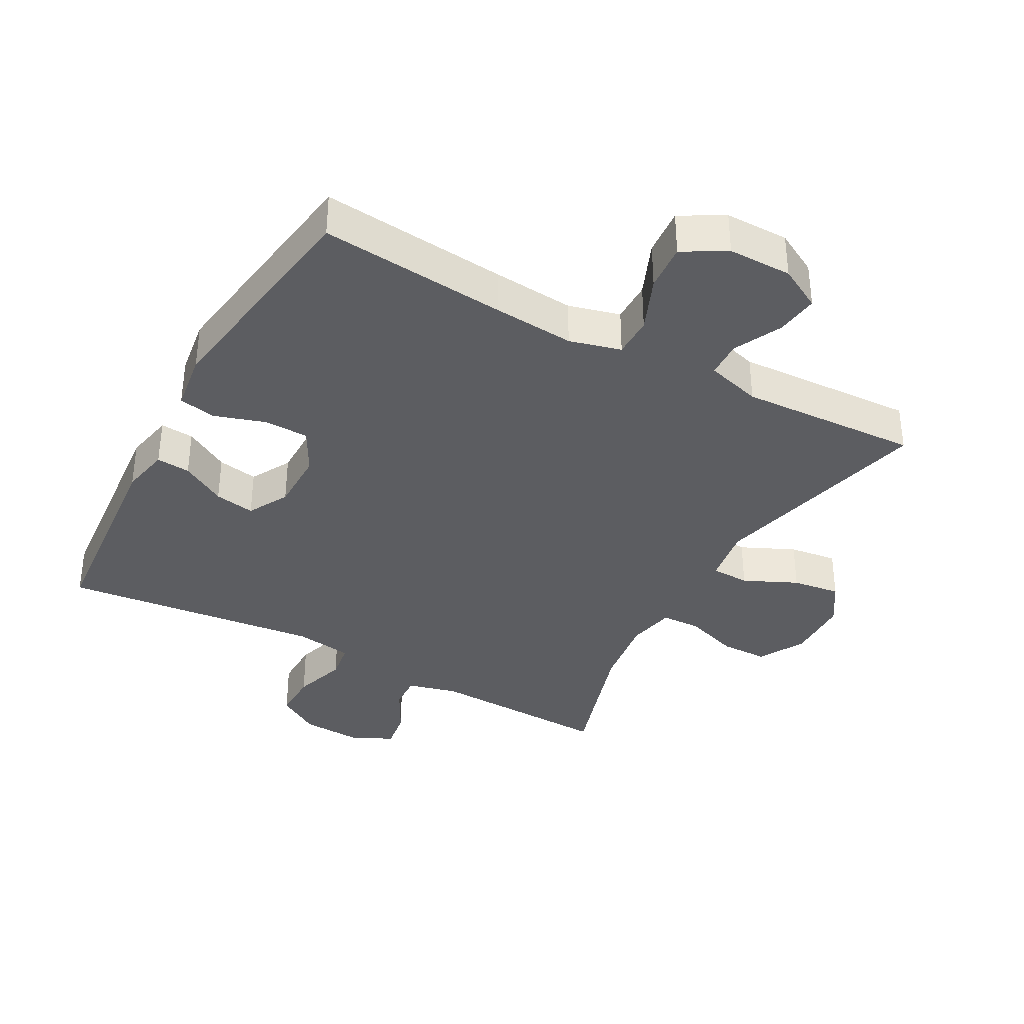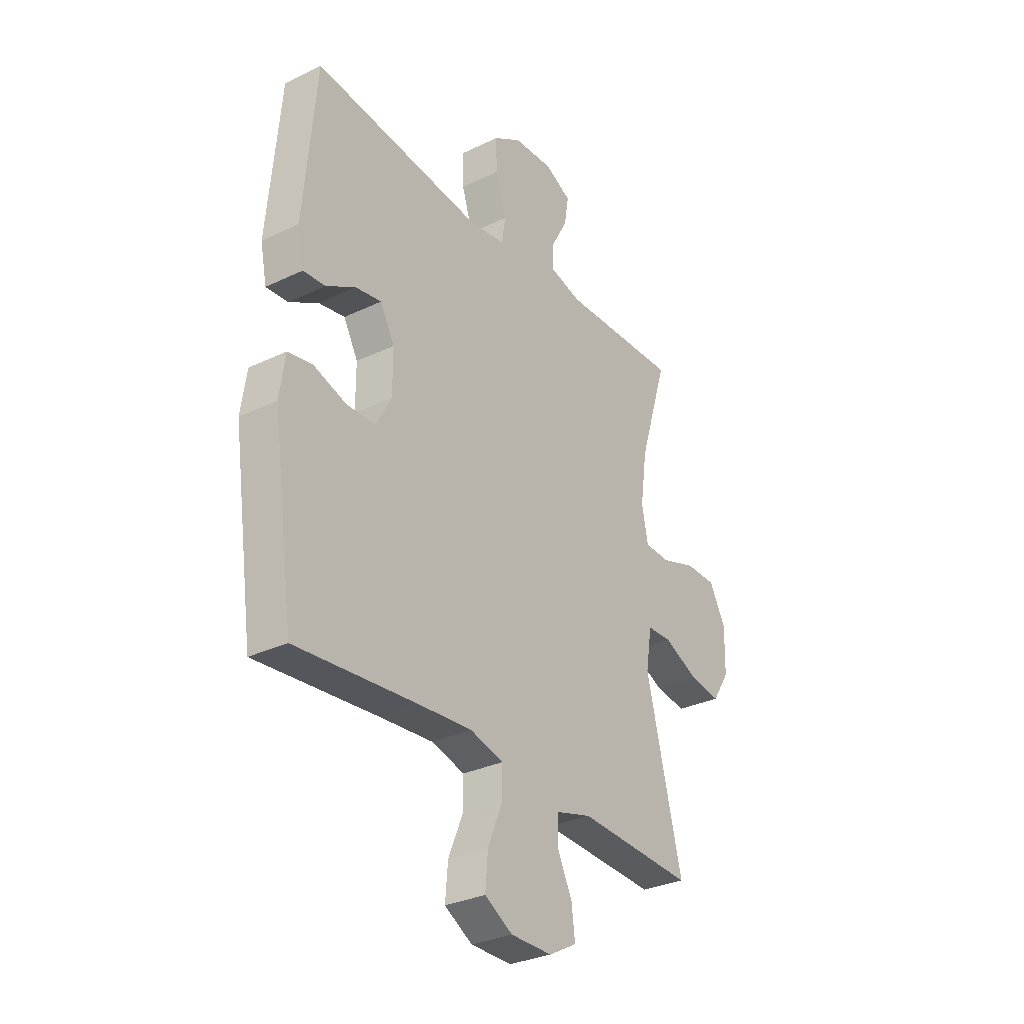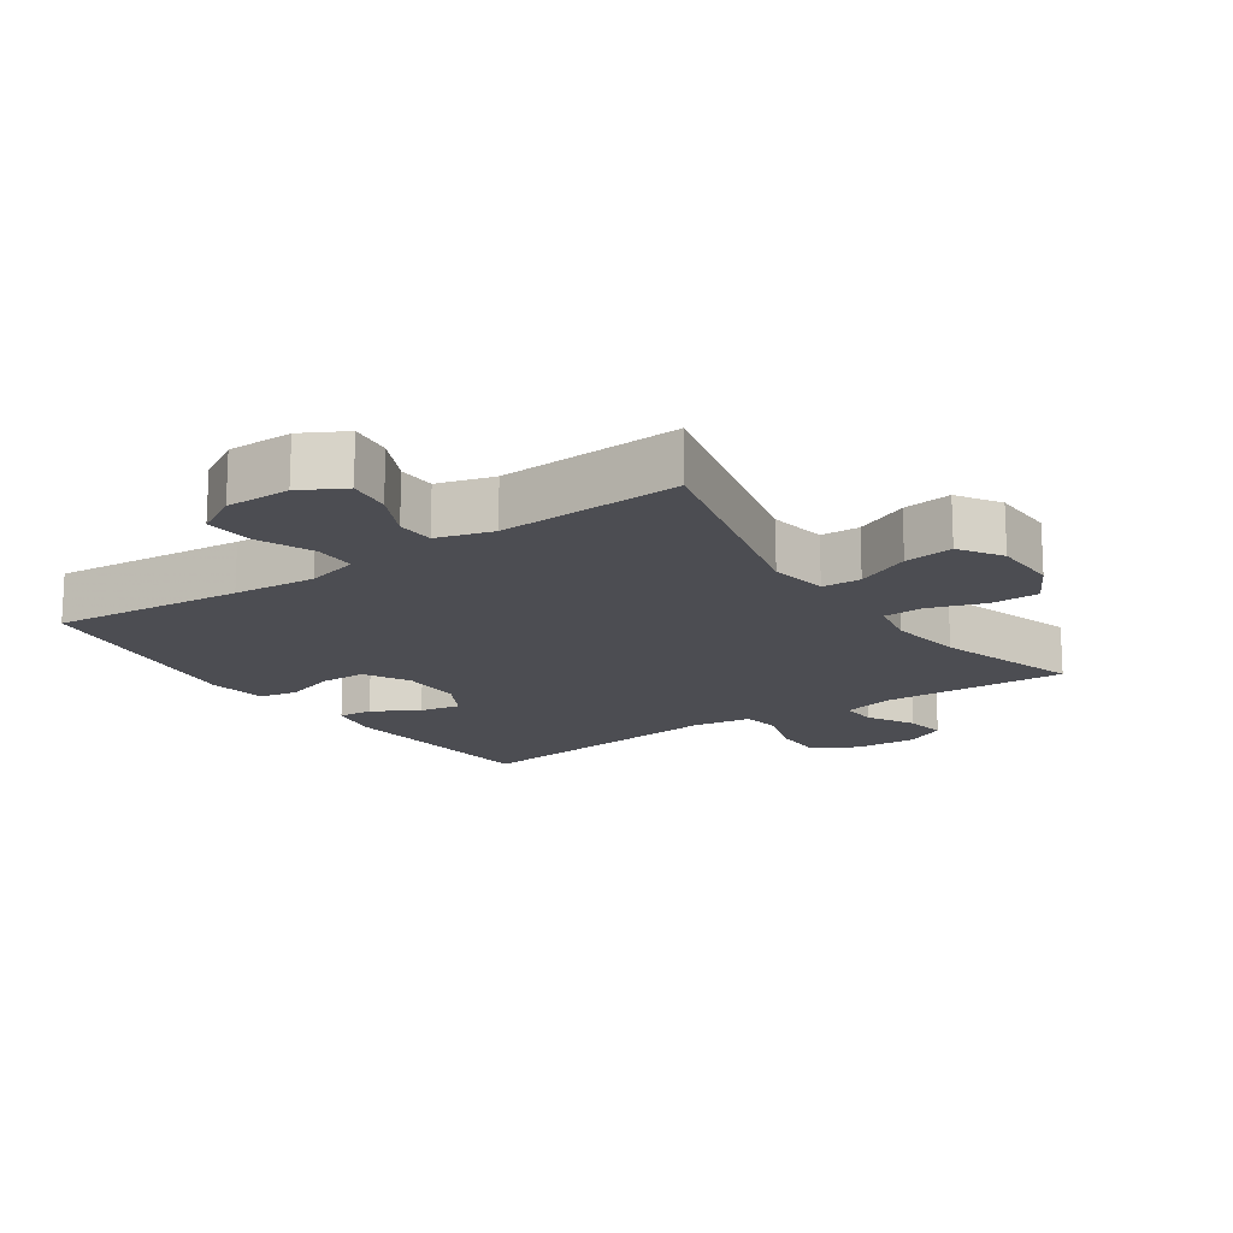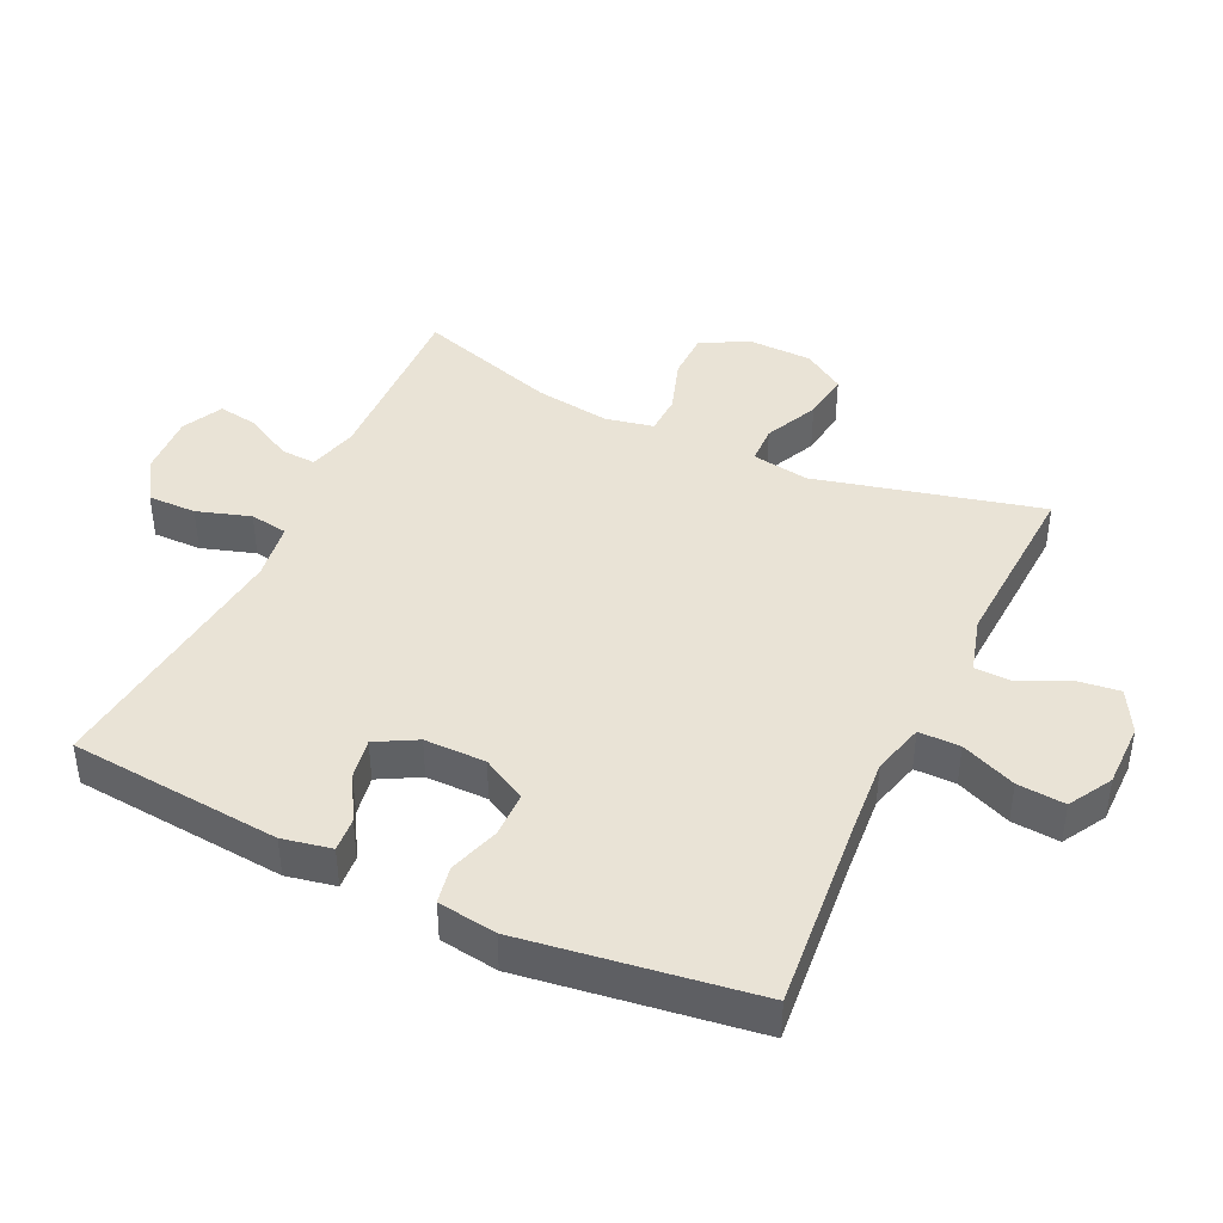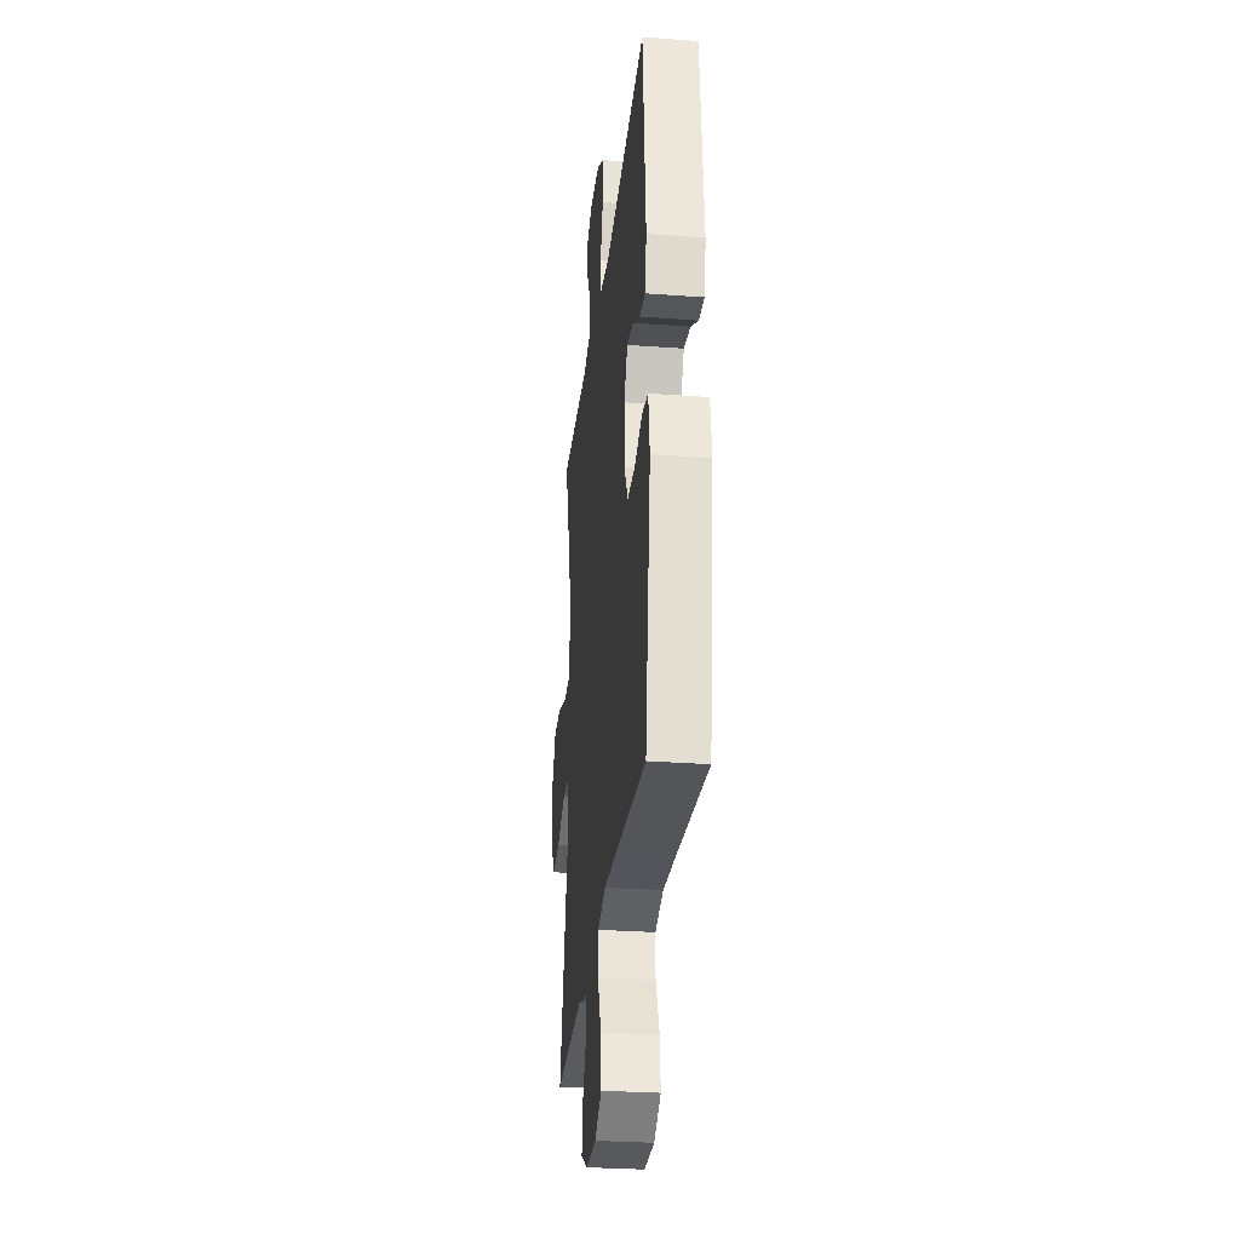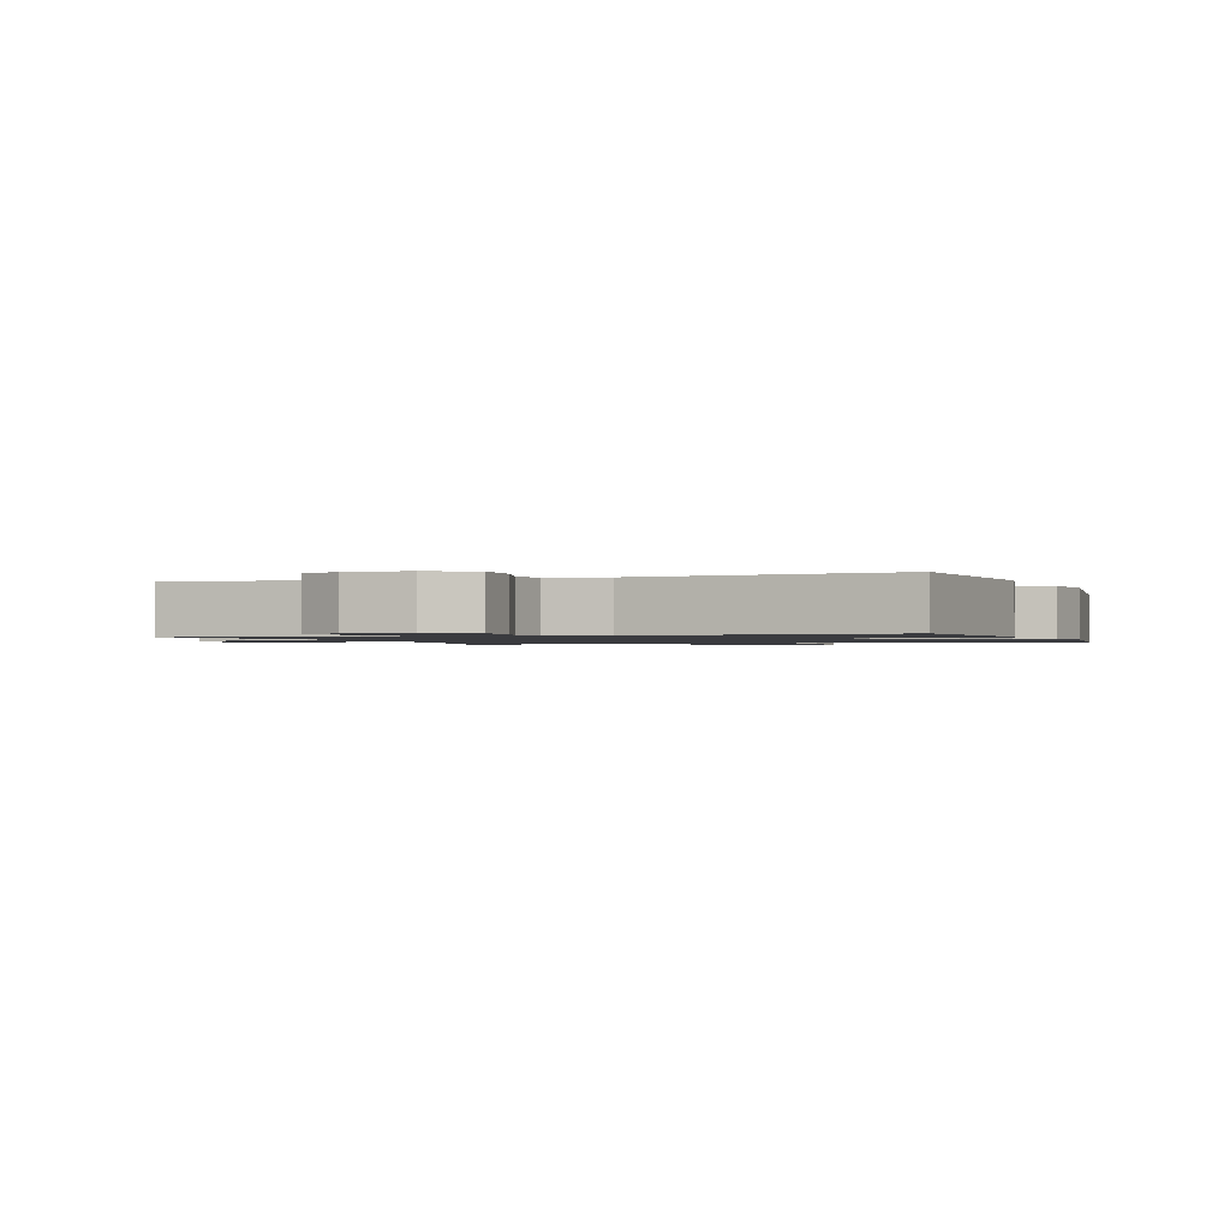
<metadata>
{"format":"obj","ext":"obj","renderer":"f3d","projection":"perspective","resolution":1024,"background":"white","views":[{"elev":-36.4,"azim":151.2,"up":"+Y"},{"elev":-31.0,"azim":124.6,"up":"+Z"},{"elev":-16.4,"azim":-145.6,"up":"+Y"},{"elev":42.2,"azim":115.3,"up":"+Y"},{"elev":-29.5,"azim":83.7,"up":"+Z"},{"elev":-1.2,"azim":20.3,"up":"+Y"}]}
</metadata>
<code>
v 0.5 0.07 0.5
v 0.529 0.07 0.175
v 0.514 0.07 0.1
v 0.462 0.07 0.104
v 0.393 0.07 0.144
v 0.331 0.07 0.155
v 0.297 0.07 0.093
v 0.297 0.07 -0.001
v 0.334 0.07 -0.069
v 0.403 0.07 -0.07
v 0.481 0.07 -0.045
v 0.538 0.07 -0.056
v 0.551 0.07 -0.146
v 0.5 0.07 -0.5
v 0.212 0.07 -0.473
v 0.087 0.07 -0.463
v 0.008 0.07 -0.484
v 0.008 0.07 -0.547
v 0.043 0.07 -0.631
v 0.049 0.07 -0.704
v -0.017 0.07 -0.742
v -0.115 0.07 -0.742
v -0.181 0.07 -0.706
v -0.173 0.07 -0.641
v -0.137 0.07 -0.567
v -0.139 0.07 -0.51
v -0.224 0.07 -0.486
v -0.5 0.07 -0.5
v -0.415 0.07 -0.156
v -0.429 0.07 -0.068
v -0.488 0.07 -0.066
v -0.57 0.07 -0.104
v -0.644 0.07 -0.114
v -0.685 0.07 -0.05
v -0.687 0.07 0.049
v -0.648 0.07 0.12
v -0.575 0.07 0.121
v -0.492 0.07 0.093
v -0.431 0.07 0.095
v -0.416 0.07 0.169
v -0.432 0.07 0.283
v -0.5 0.07 0.5
v -0.218 0.07 0.49
v -0.141 0.07 0.51
v -0.144 0.07 0.564
v -0.183 0.07 0.636
v -0.193 0.07 0.698
v -0.131 0.07 0.729
v -0.036 0.07 0.724
v 0.03 0.07 0.683
v 0.029 0.07 0.609
v 0.003 0.07 0.527
v 0.012 0.07 0.469
v 0.101 0.07 0.456
v 0.5 0 0.5
v 0.529 0 0.175
v 0.514 0 0.1
v 0.462 0 0.104
v 0.393 0 0.144
v 0.331 0 0.155
v 0.297 0 0.093
v 0.297 0 -0.001
v 0.334 0 -0.069
v 0.403 0 -0.07
v 0.481 0 -0.045
v 0.538 0 -0.056
v 0.551 0 -0.146
v 0.5 0 -0.5
v 0.212 0 -0.473
v 0.087 0 -0.463
v 0.008 0 -0.484
v 0.008 0 -0.547
v 0.043 0 -0.631
v 0.049 0 -0.704
v -0.017 0 -0.742
v -0.115 0 -0.742
v -0.181 0 -0.706
v -0.173 0 -0.641
v -0.137 0 -0.567
v -0.139 0 -0.51
v -0.224 0 -0.486
v -0.5 0 -0.5
v -0.415 0 -0.156
v -0.429 0 -0.068
v -0.488 0 -0.066
v -0.57 0 -0.104
v -0.644 0 -0.114
v -0.685 0 -0.05
v -0.687 0 0.049
v -0.648 0 0.12
v -0.575 0 0.121
v -0.492 0 0.093
v -0.431 0 0.095
v -0.416 0 0.169
v -0.432 0 0.283
v -0.5 0 0.5
v -0.218 0 0.49
v -0.141 0 0.51
v -0.144 0 0.564
v -0.183 0 0.636
v -0.193 0 0.698
v -0.131 0 0.729
v -0.036 0 0.724
v 0.03 0 0.683
v 0.029 0 0.609
v 0.003 0 0.527
v 0.012 0 0.469
v 0.101 0 0.456
f 49 50 51 52
f 49 52 53
f 48 49 53
f 45 46 47 48
f 44 45 48 53
f 43 44 53
f 41 42 43 53
f 40 41 53 54
f 35 36 37 38
f 35 38 39
f 34 35 39
f 31 32 33 34
f 30 31 34 39
f 29 30 39 40
f 27 28 29
f 26 27 29 40
f 22 23 24 25
f 22 25 26
f 21 22 26
f 18 19 20 21
f 17 18 21 26
f 16 17 26 40
f 12 13 14 15
f 10 11 12 15
f 9 10 15 16
f 8 9 16 40
f 2 3 4 5
f 2 5 6
f 1 2 6
f 54 1 6 7
f 7 8 40 54
f 106 105 104 103
f 107 106 103
f 107 103 102
f 102 101 100 99
f 107 102 99 98
f 107 98 97
f 107 97 96 95
f 108 107 95 94
f 92 91 90 89
f 93 92 89
f 93 89 88
f 88 87 86 85
f 93 88 85 84
f 94 93 84 83
f 83 82 81
f 94 83 81 80
f 79 78 77 76
f 80 79 76
f 80 76 75
f 75 74 73 72
f 80 75 72 71
f 94 80 71 70
f 69 68 67 66
f 69 66 65 64
f 70 69 64 63
f 94 70 63 62
f 59 58 57 56
f 60 59 56
f 60 56 55
f 61 60 55 108
f 108 94 62 61
f 1 55 56 2
f 2 56 57 3
f 3 57 58 4
f 4 58 59 5
f 5 59 60 6
f 6 60 61 7
f 7 61 62 8
f 8 62 63 9
f 9 63 64 10
f 10 64 65 11
f 11 65 66 12
f 12 66 67 13
f 13 67 68 14
f 14 68 69 15
f 15 69 70 16
f 16 70 71 17
f 17 71 72 18
f 18 72 73 19
f 19 73 74 20
f 20 74 75 21
f 21 75 76 22
f 22 76 77 23
f 23 77 78 24
f 24 78 79 25
f 25 79 80 26
f 26 80 81 27
f 27 81 82 28
f 28 82 83 29
f 29 83 84 30
f 30 84 85 31
f 31 85 86 32
f 32 86 87 33
f 33 87 88 34
f 34 88 89 35
f 35 89 90 36
f 36 90 91 37
f 37 91 92 38
f 38 92 93 39
f 39 93 94 40
f 40 94 95 41
f 41 95 96 42
f 42 96 97 43
f 43 97 98 44
f 44 98 99 45
f 45 99 100 46
f 46 100 101 47
f 47 101 102 48
f 48 102 103 49
f 49 103 104 50
f 50 104 105 51
f 51 105 106 52
f 52 106 107 53
f 53 107 108 54
f 54 108 55 1

</code>
